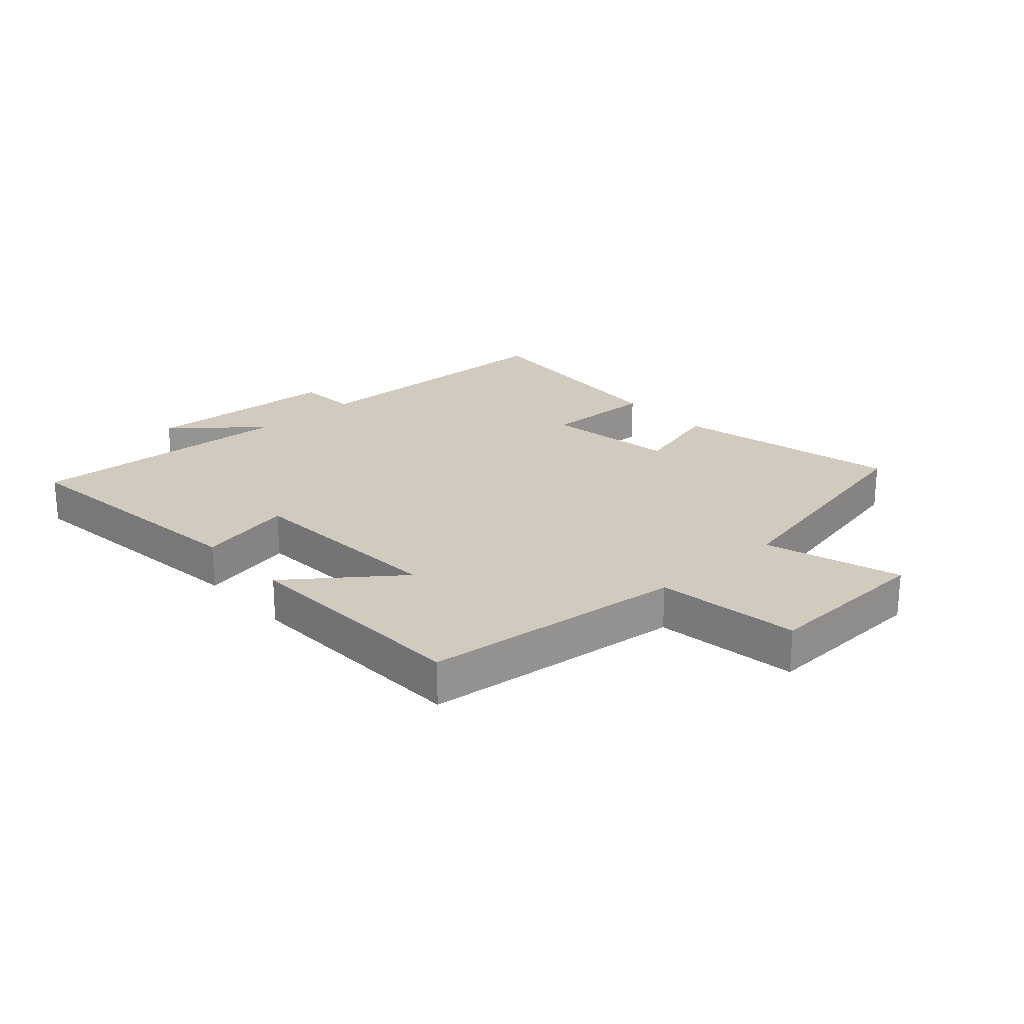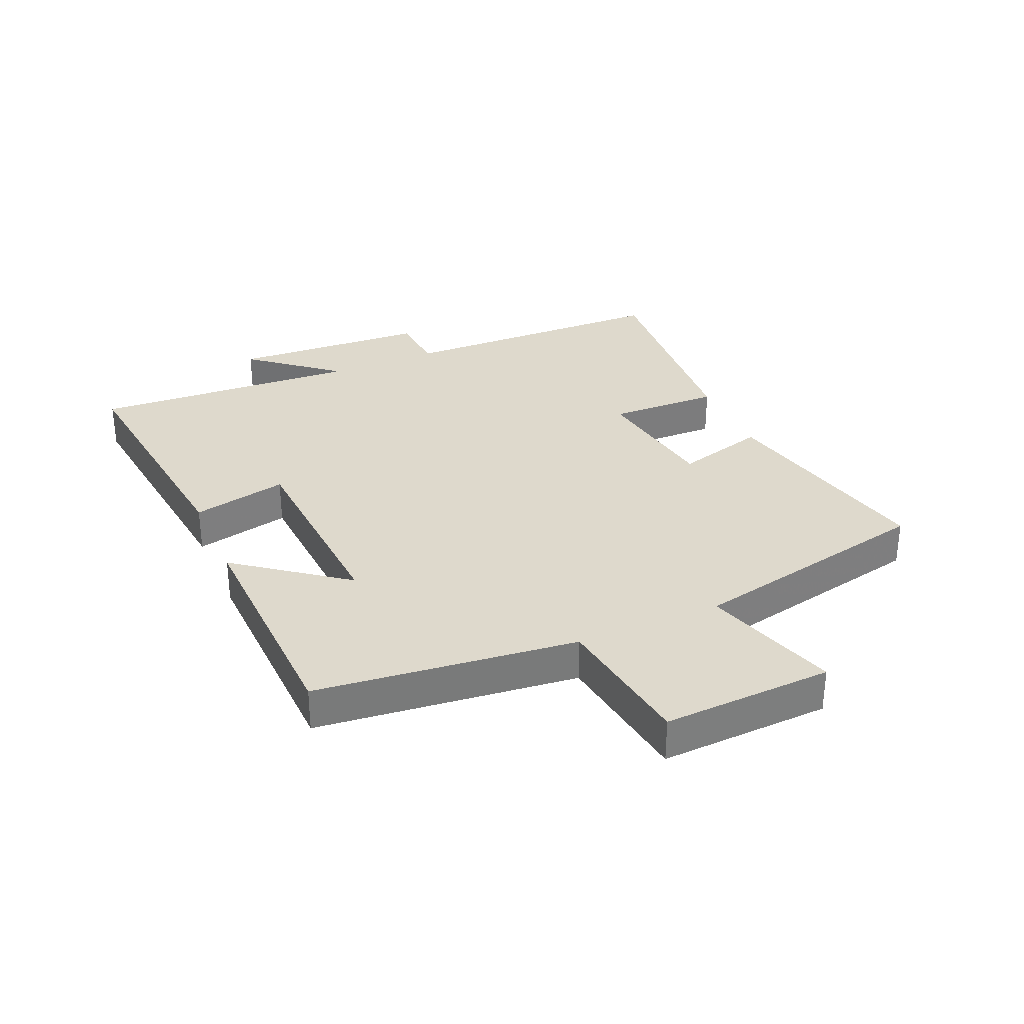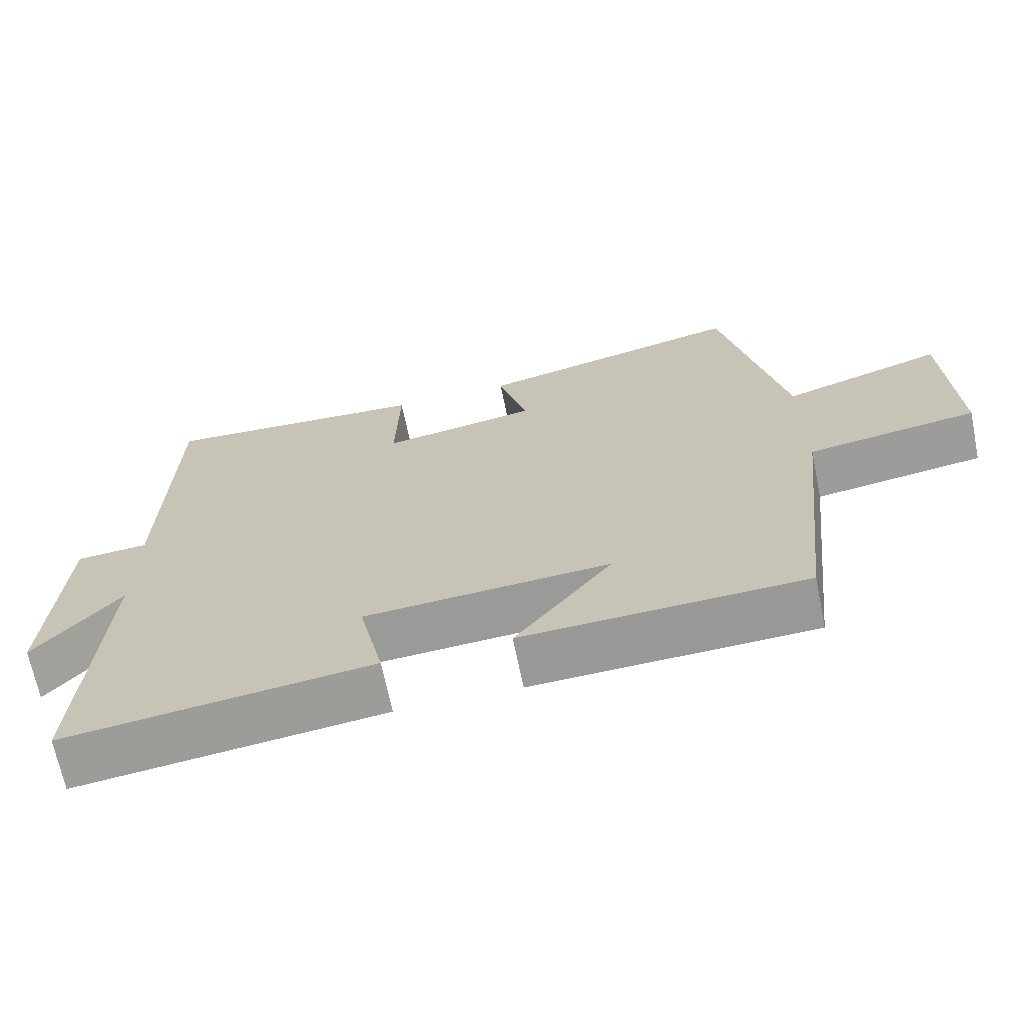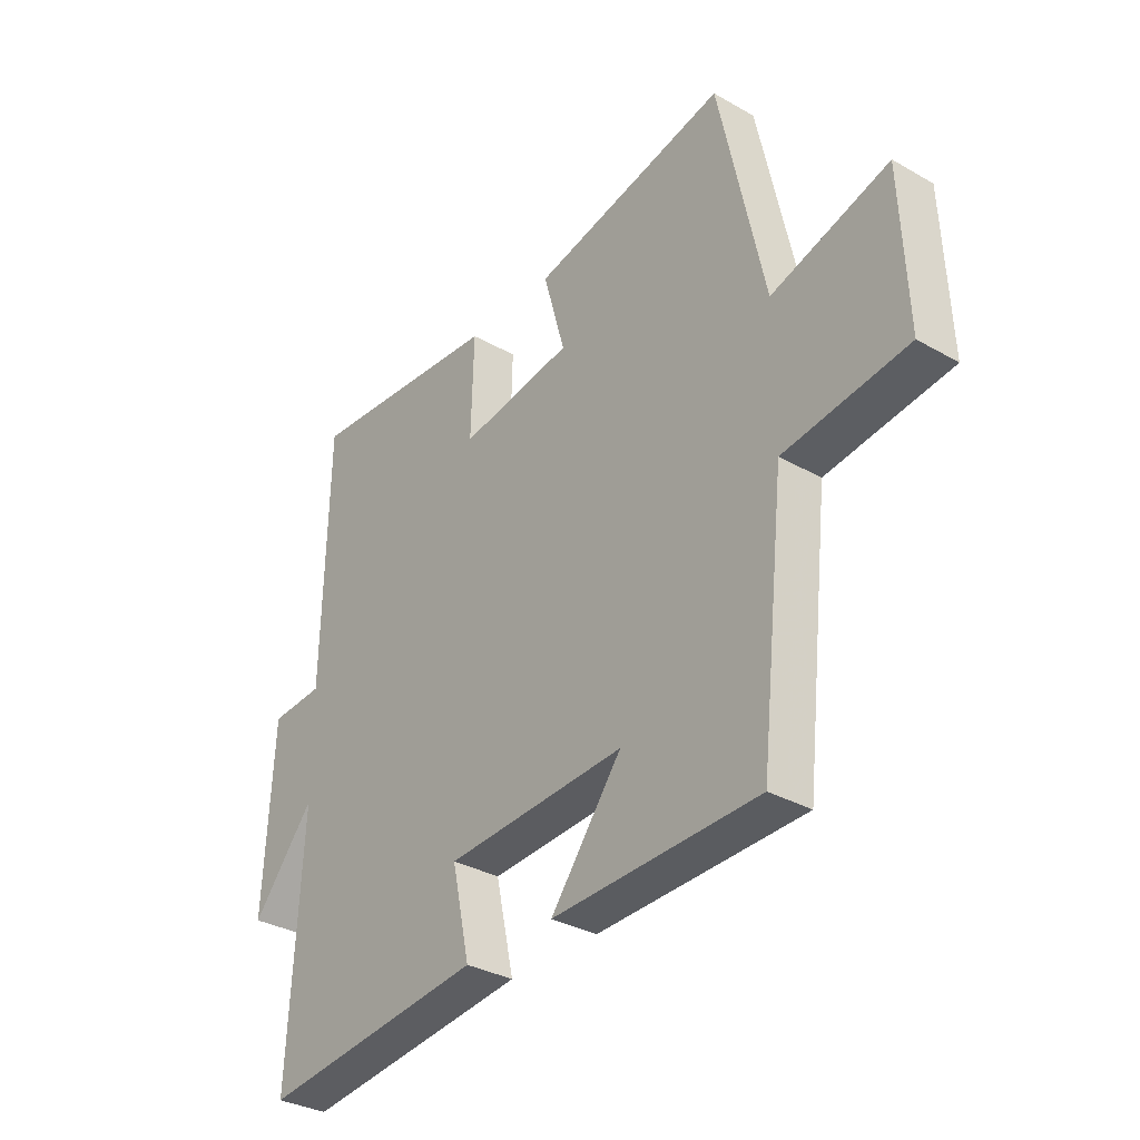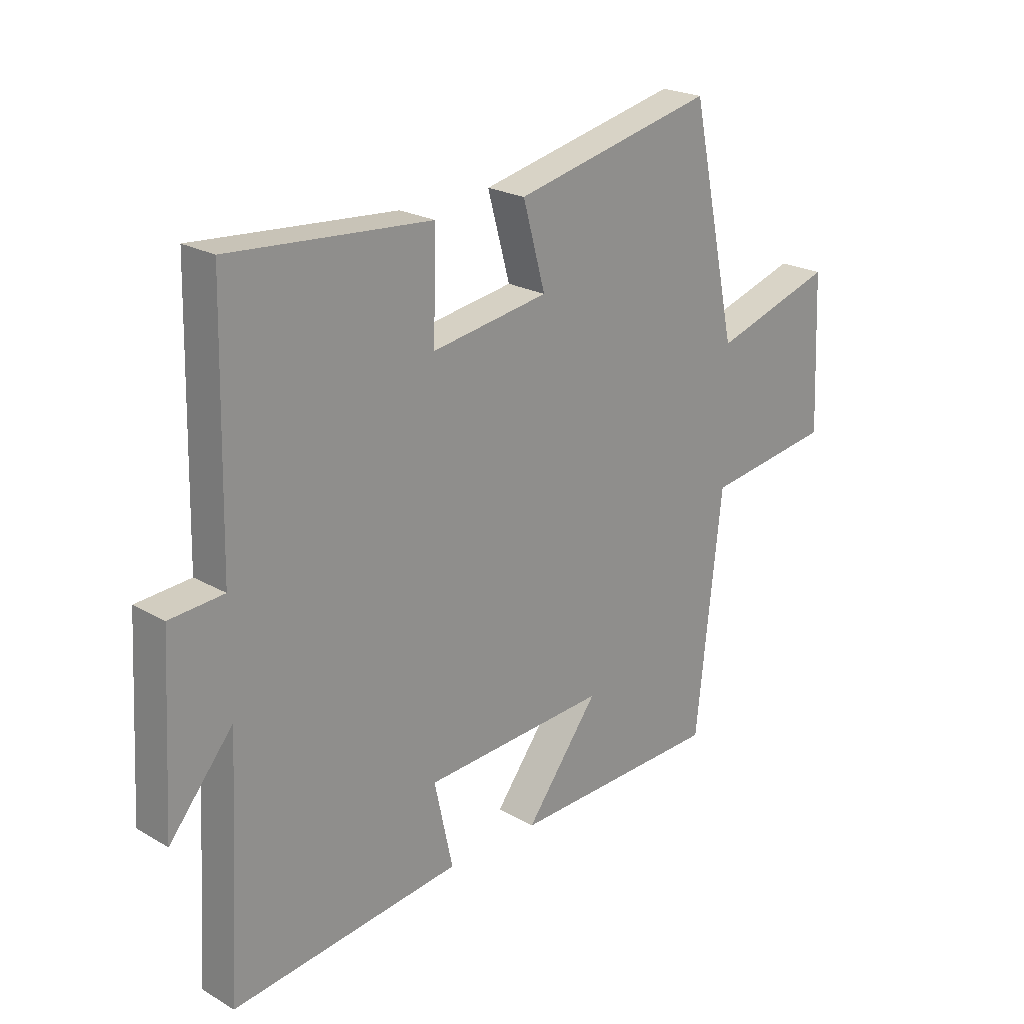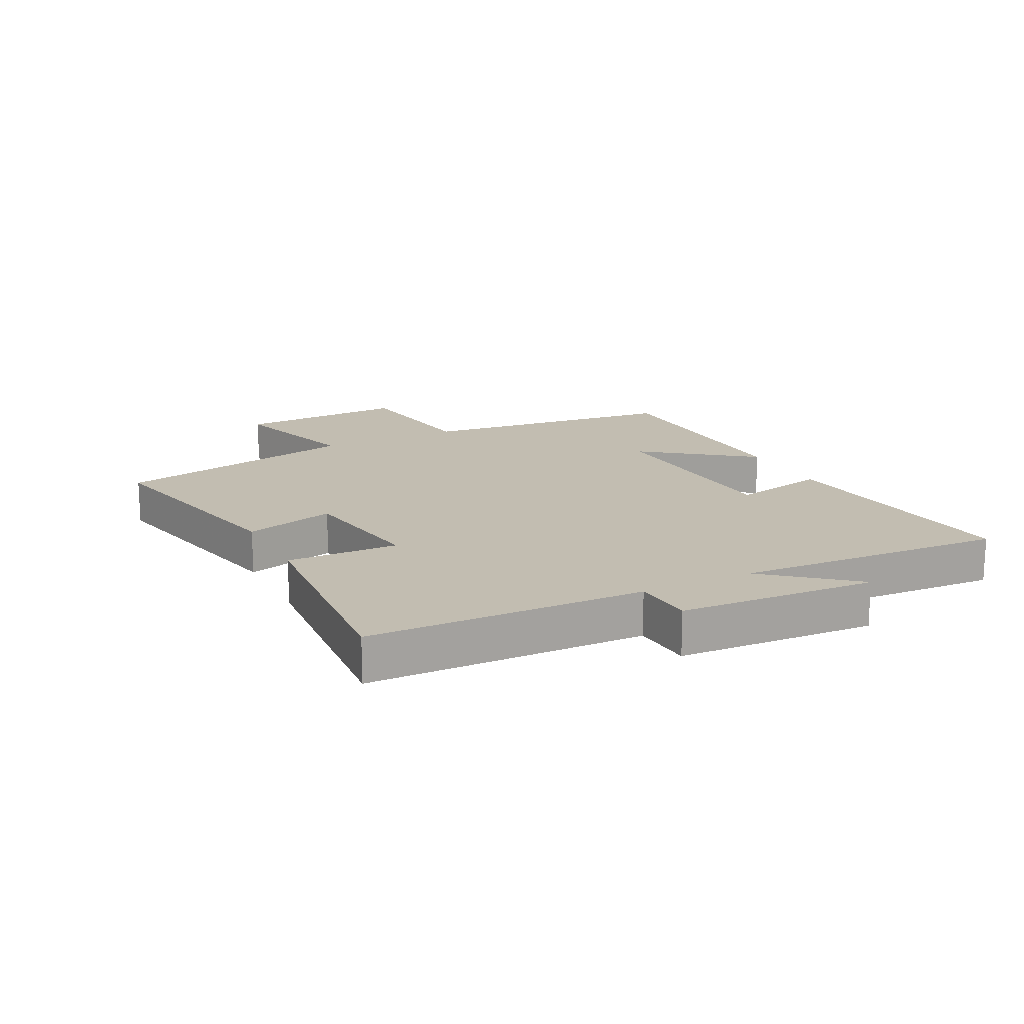
<metadata>
{"format":"obj","ext":"obj","renderer":"f3d","projection":"perspective","resolution":1024,"background":"white","views":[{"elev":23.3,"azim":-132.2,"up":"+Y"},{"elev":32.0,"azim":-113.5,"up":"+Y"},{"elev":-68.2,"azim":-168.4,"up":"+Z"},{"elev":-32.8,"azim":-128.3,"up":"+Z"},{"elev":22.5,"azim":134.8,"up":"+Z"},{"elev":16.8,"azim":63.3,"up":"+Y"}]}
</metadata>
<code>
v -0.414 0.07 0.583
v -0.046 0.07 0.5
v -0.087 0.07 0.352
v 0.127 0.07 0.318
v 0.122 0.07 0.5
v 0.49 0.07 0.528
v 0.5 0.07 0.078
v 0.599 0.07 0.071
v 0.617 0.07 -0.251
v 0.5 0.07 -0.11
v 0.525 0.07 -0.549
v 0.104 0.07 -0.5
v 0.138 0.07 -0.344
v -0.2 0.07 -0.324
v -0.066 0.07 -0.5
v -0.453 0.07 -0.488
v -0.5 0.07 -0.061
v -0.733 0.07 -0.028
v -0.721 0.07 0.25
v -0.5 0.07 0.181
v -0.414 0 0.583
v -0.046 0 0.5
v -0.087 0 0.352
v 0.127 0 0.318
v 0.122 0 0.5
v 0.49 0 0.528
v 0.5 0 0.078
v 0.599 0 0.071
v 0.617 0 -0.251
v 0.5 0 -0.11
v 0.525 0 -0.549
v 0.104 0 -0.5
v 0.138 0 -0.344
v -0.2 0 -0.324
v -0.066 0 -0.5
v -0.453 0 -0.488
v -0.5 0 -0.061
v -0.733 0 -0.028
v -0.721 0 0.25
v -0.5 0 0.181
f 17 18 19 20
f 14 15 16 17
f 13 14 17 20
f 10 11 12 13
f 10 13 20 1
f 7 8 9 10
f 4 5 6 7
f 3 4 7 10
f 1 2 3
f 1 3 10
f 40 39 38 37
f 37 36 35 34
f 40 37 34 33
f 33 32 31 30
f 21 40 33 30
f 30 29 28 27
f 27 26 25 24
f 30 27 24 23
f 23 22 21
f 30 23 21
f 1 21 22 2
f 2 22 23 3
f 3 23 24 4
f 4 24 25 5
f 5 25 26 6
f 6 26 27 7
f 7 27 28 8
f 8 28 29 9
f 9 29 30 10
f 10 30 31 11
f 11 31 32 12
f 12 32 33 13
f 13 33 34 14
f 14 34 35 15
f 15 35 36 16
f 16 36 37 17
f 17 37 38 18
f 18 38 39 19
f 19 39 40 20
f 20 40 21 1

</code>
